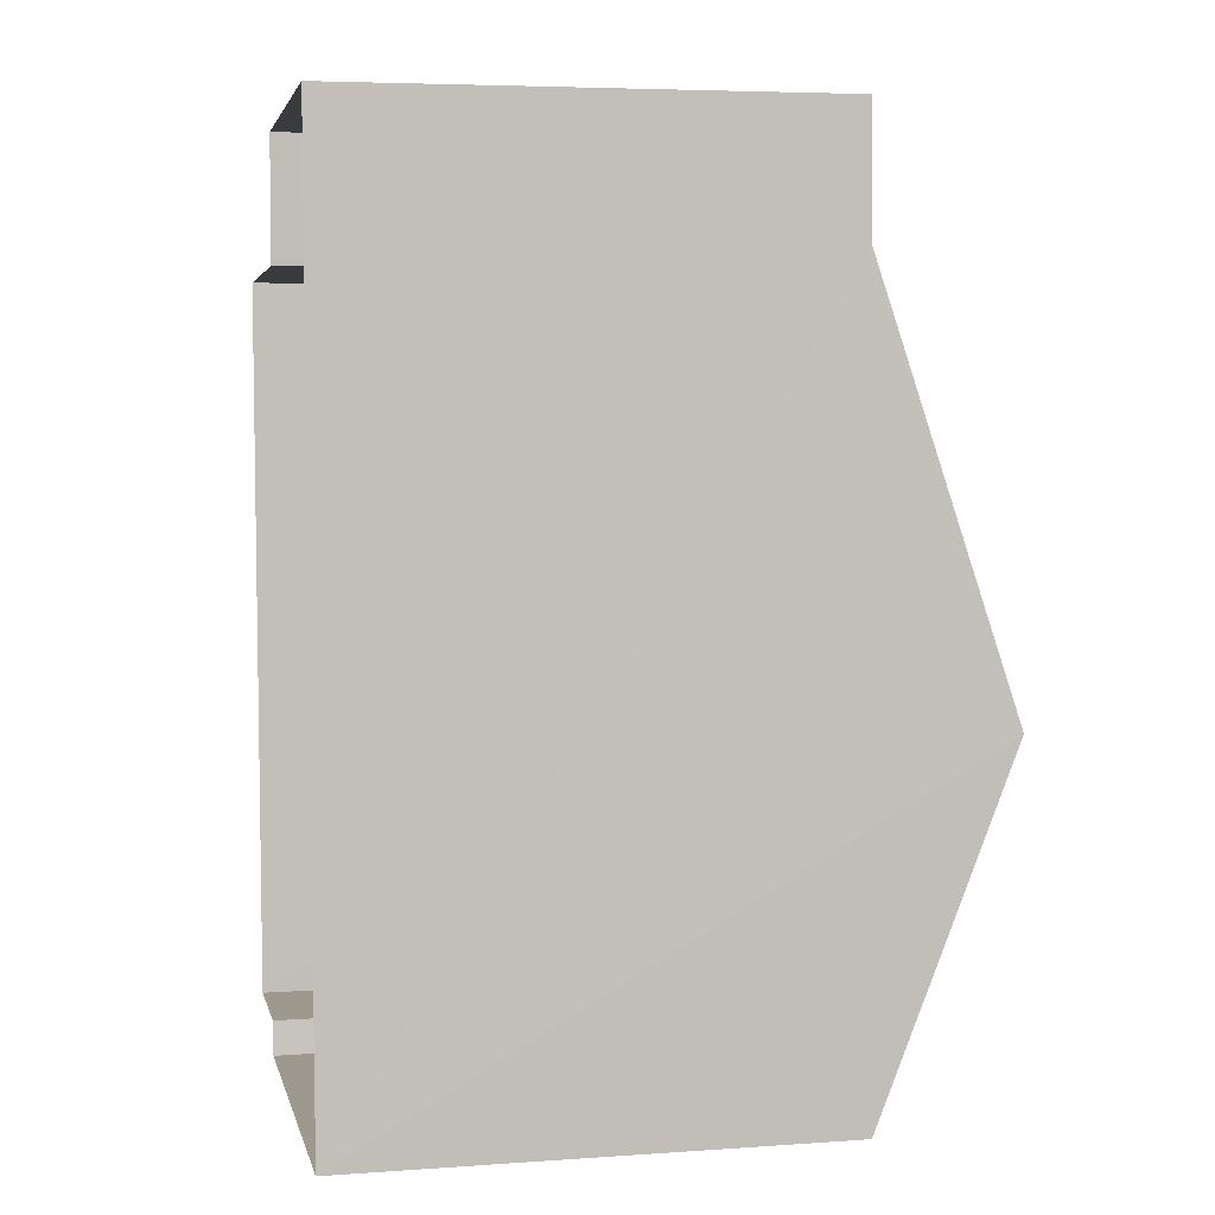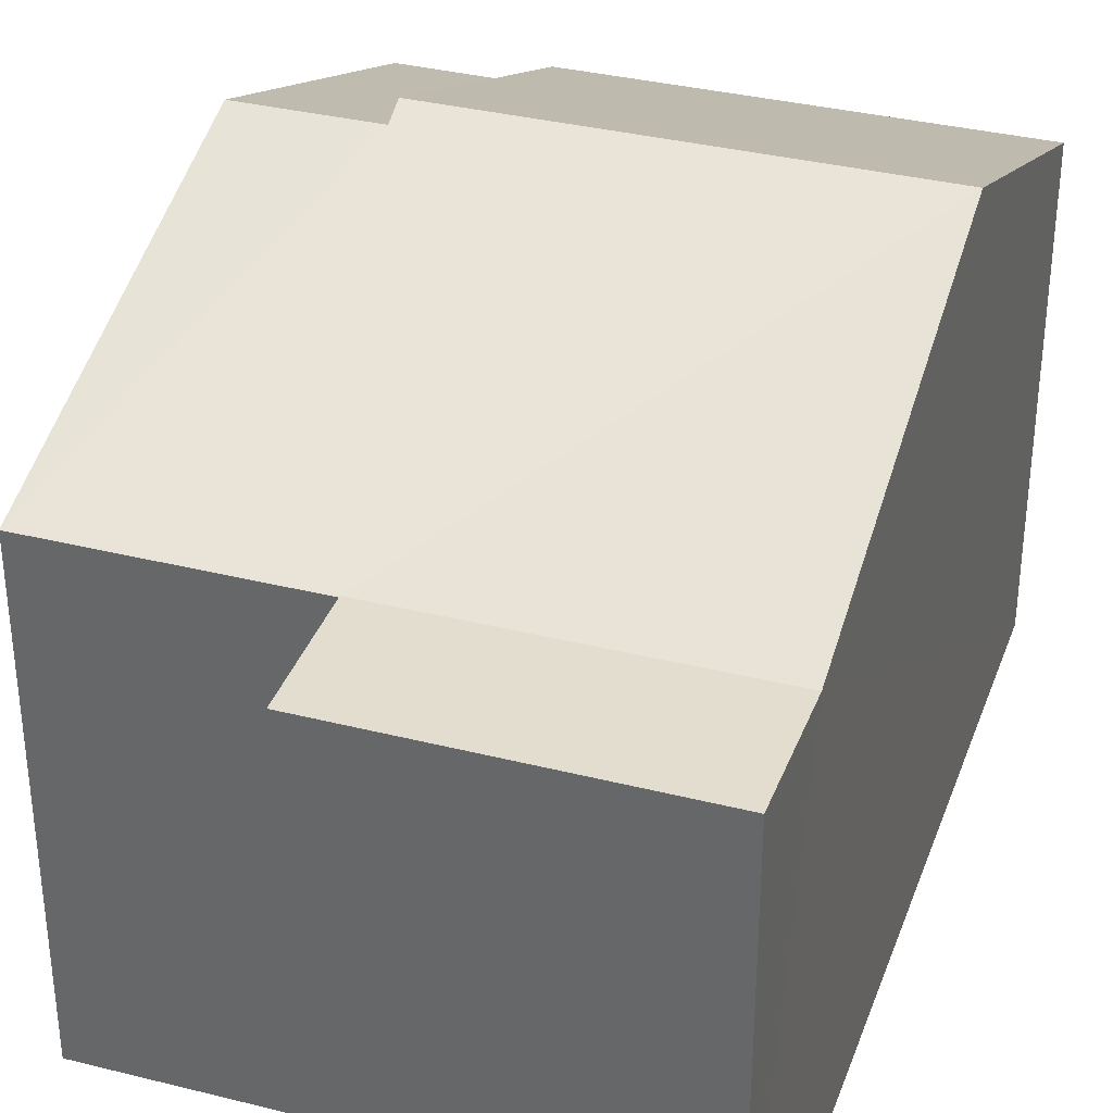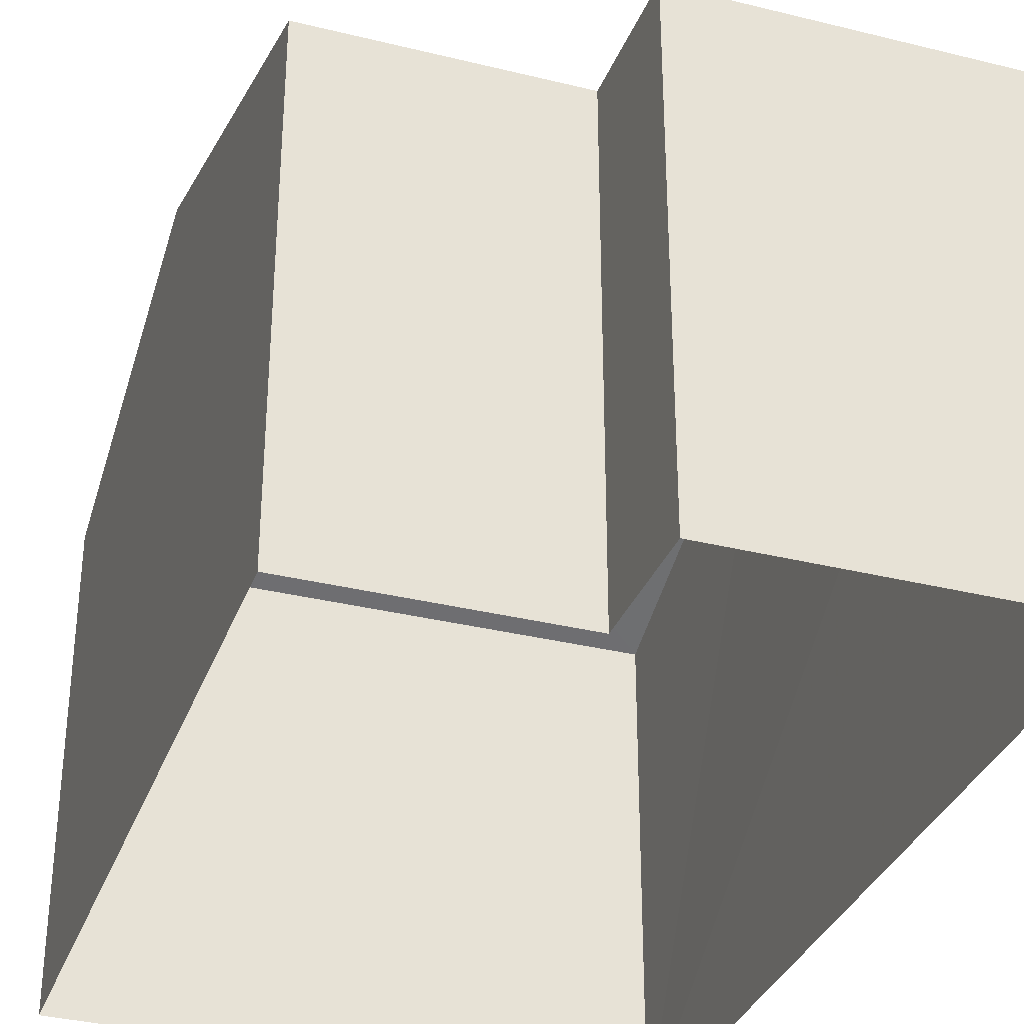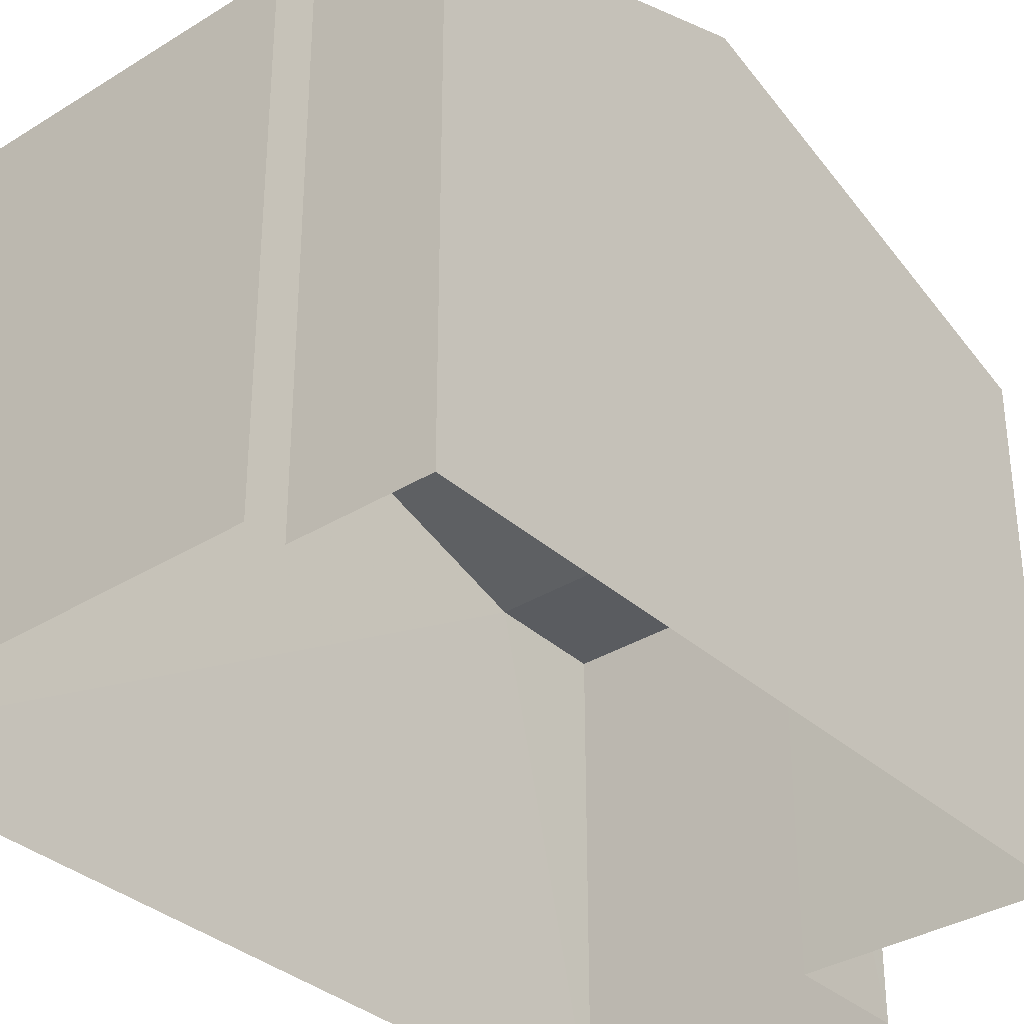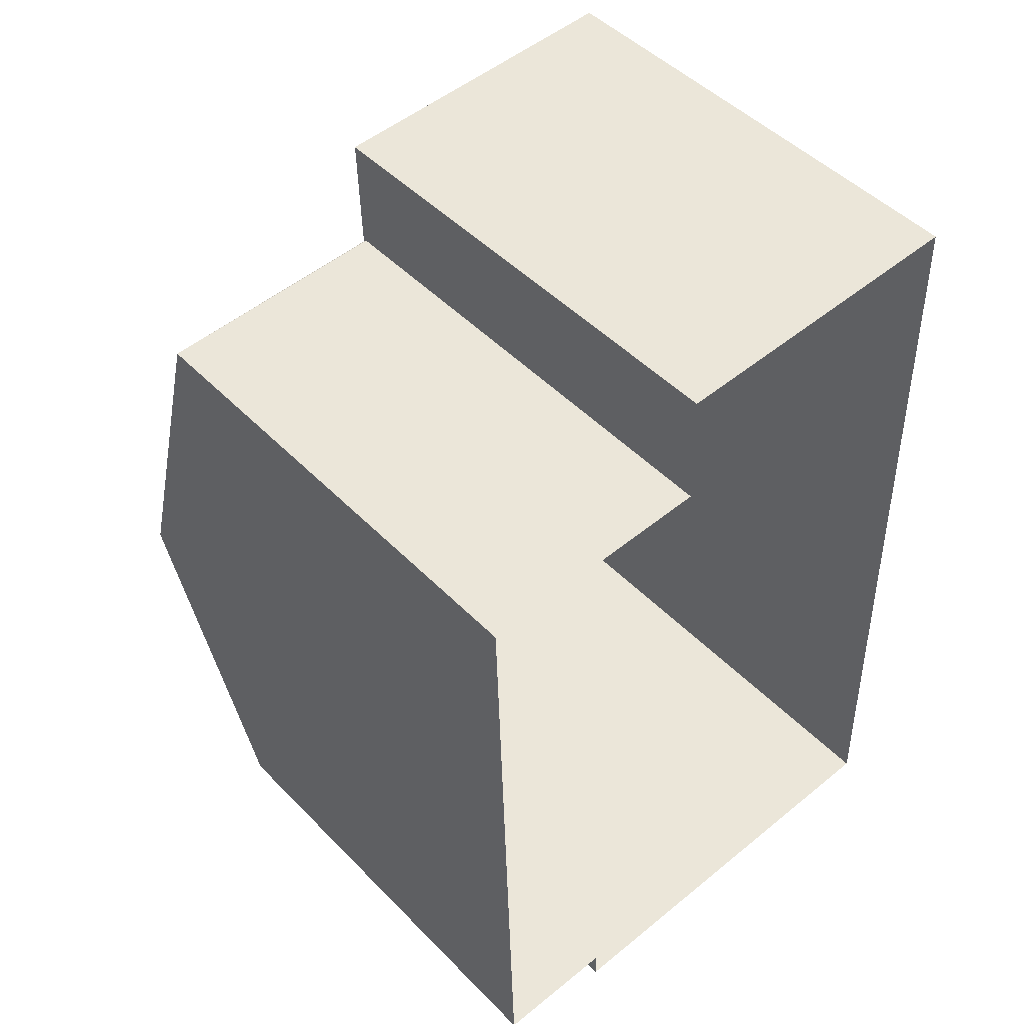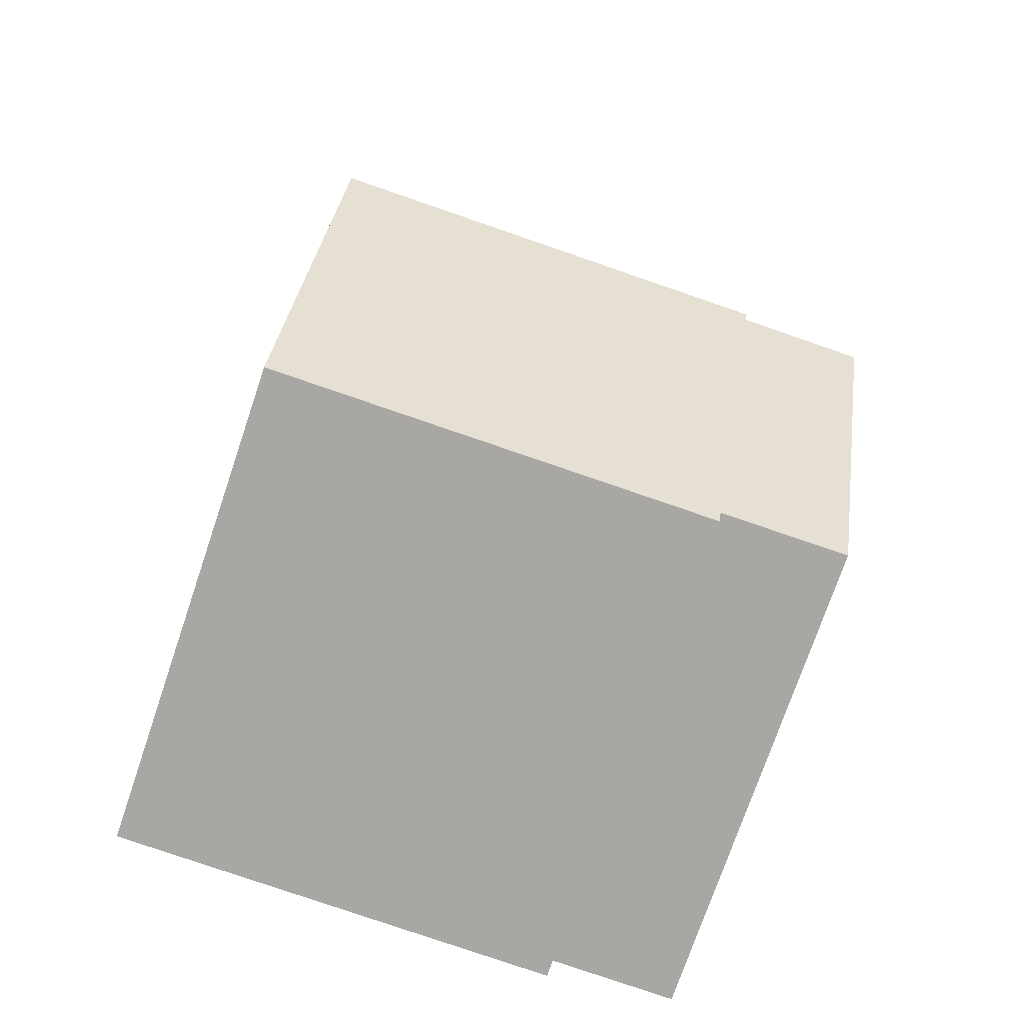
<metadata>
{"format":"obj","ext":"obj","renderer":"f3d","projection":"perspective","resolution":1024,"background":"white","views":[{"elev":5.2,"azim":-102.1,"up":"+Y"},{"elev":34.9,"azim":-163.3,"up":"+Z"},{"elev":-33.6,"azim":159.6,"up":"+Z"},{"elev":-34.2,"azim":38.2,"up":"+Z"},{"elev":48.4,"azim":138.3,"up":"+Y"},{"elev":-74.5,"azim":-18.8,"up":"+Y"}]}
</metadata>
<code>
v -3.733e+05 -1.042e+05 26.75
v -3.733e+05 -1.042e+05 26.75
v -3.733e+05 -1.042e+05 26.75
v -3.733e+05 -1.042e+05 26.75
v -3.733e+05 -1.042e+05 26.75
v -3.733e+05 -1.042e+05 26.75
v -3.733e+05 -1.042e+05 26.75
v -3.733e+05 -1.042e+05 26.75
v -3.733e+05 -1.042e+05 34.43
v -3.733e+05 -1.042e+05 32.71
v -3.733e+05 -1.042e+05 32.71
v -3.733e+05 -1.042e+05 34.43
v -3.733e+05 -1.042e+05 32.72
v -3.733e+05 -1.042e+05 32.72
v -3.733e+05 -1.042e+05 34.31
v -3.733e+05 -1.042e+05 32.71
v -3.733e+05 -1.042e+05 32.71
v -3.733e+05 -1.042e+05 34.31
v -3.733e+05 -1.042e+05 32.71
v -3.733e+05 -1.042e+05 32.71
v -3.733e+05 -1.042e+05 32.72
v -3.733e+05 -1.042e+05 32.72
f 1 2 3
f 3 4 1
f 5 6 2
f 7 8 5
f 7 5 1
f 1 5 2
f 9 10 11
f 9 12 10
f 13 14 12
f 12 9 15
f 16 13 17
f 17 15 18
f 13 12 15
f 13 15 17
f 19 20 18
f 15 19 18
f 21 22 14
f 13 21 14
f 10 2 6
f 11 10 6
f 20 8 18
f 8 7 18
f 7 17 18
f 5 8 20
f 19 5 20
f 16 4 21
f 21 13 16
f 1 4 16
f 22 4 3
f 22 21 4
f 12 2 10
f 2 14 3
f 3 14 22
f 12 14 2
f 6 5 11
f 11 19 9
f 9 19 15
f 5 19 11
f 1 16 17
f 7 1 17

</code>
